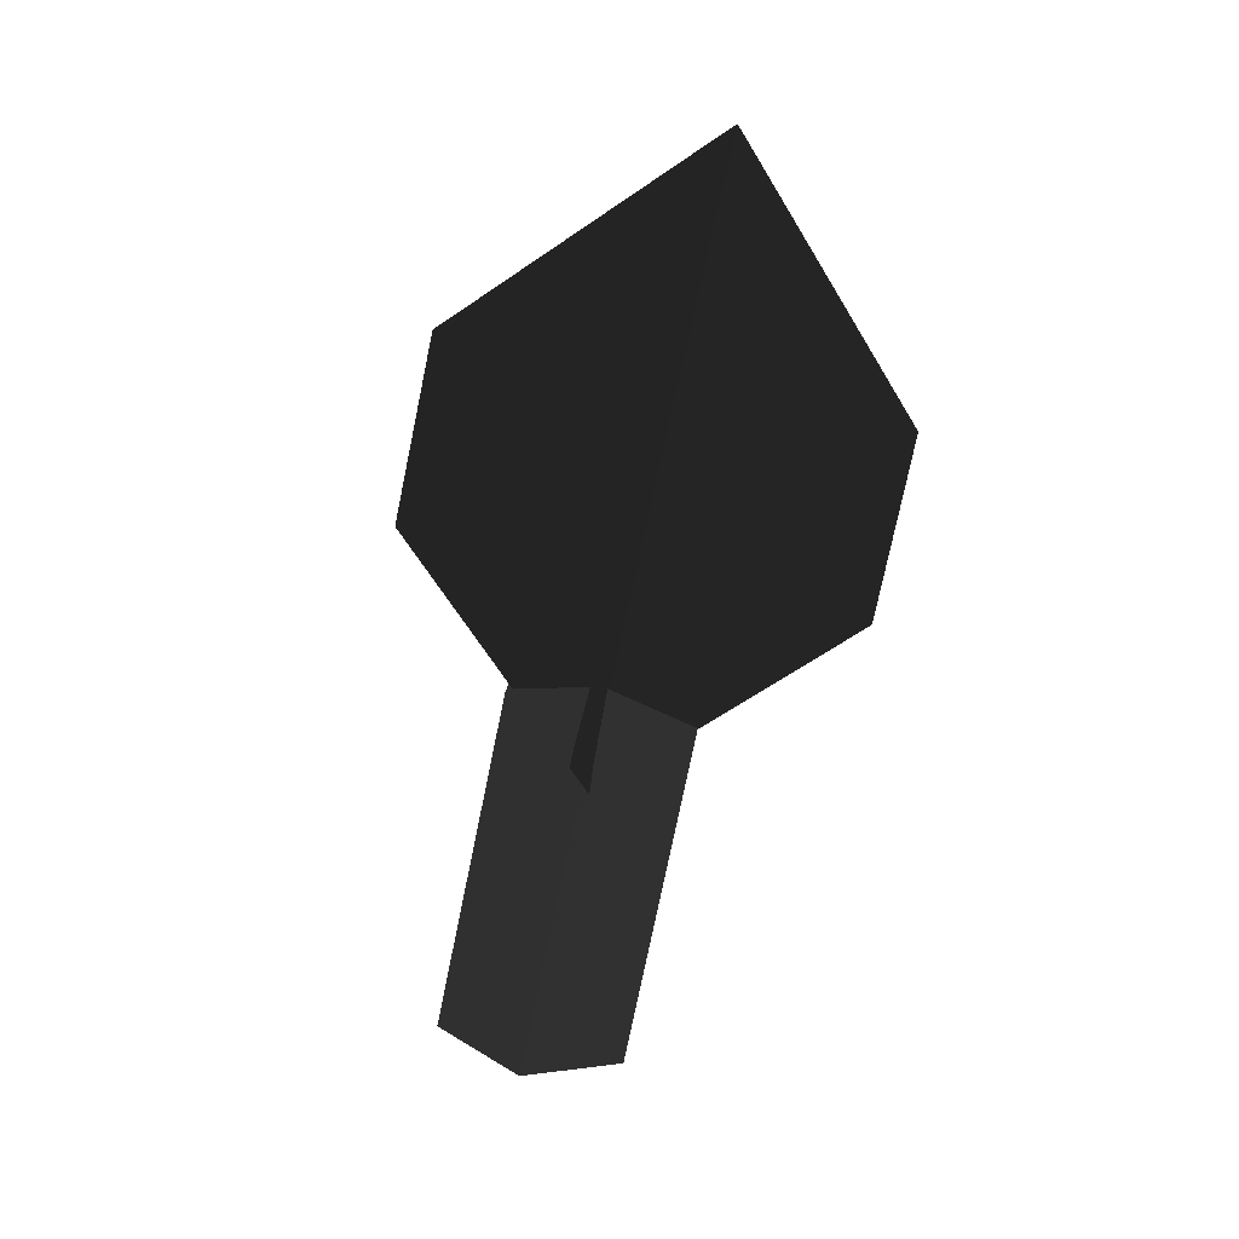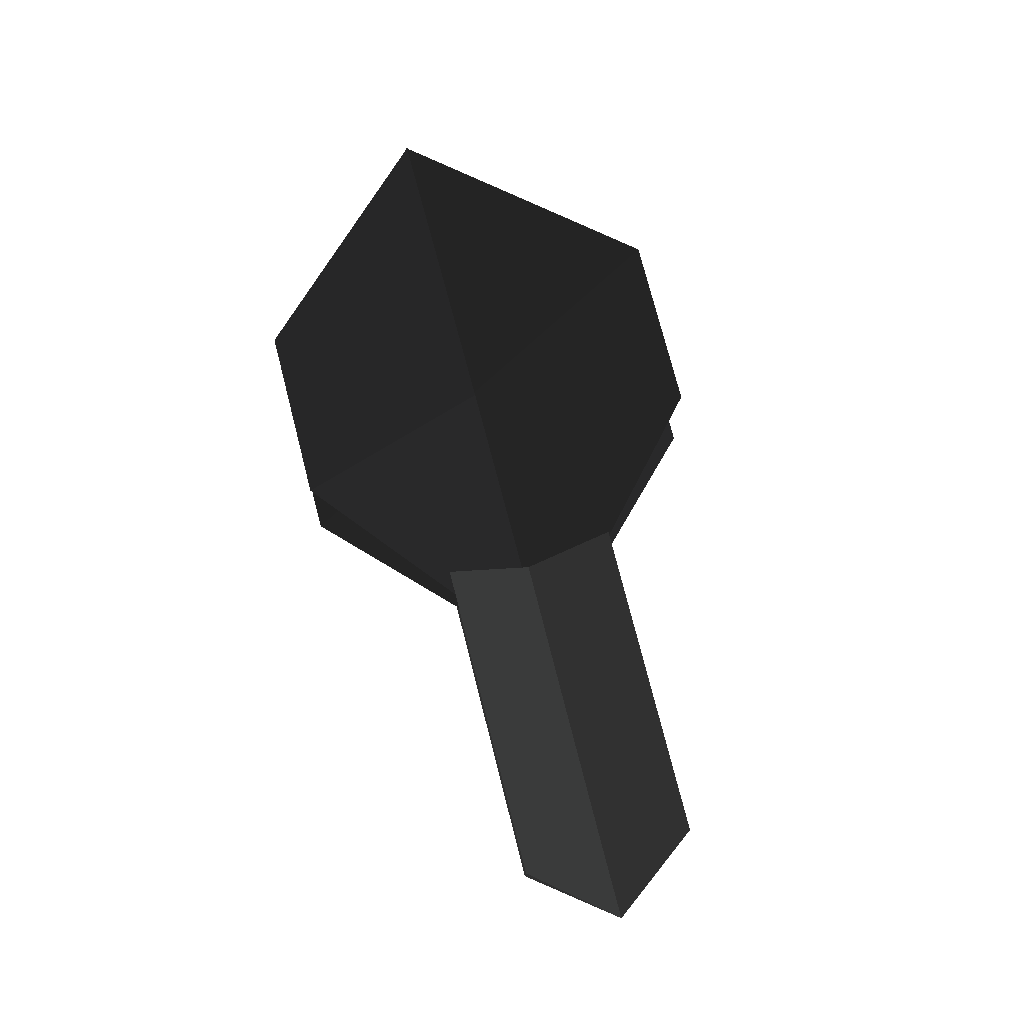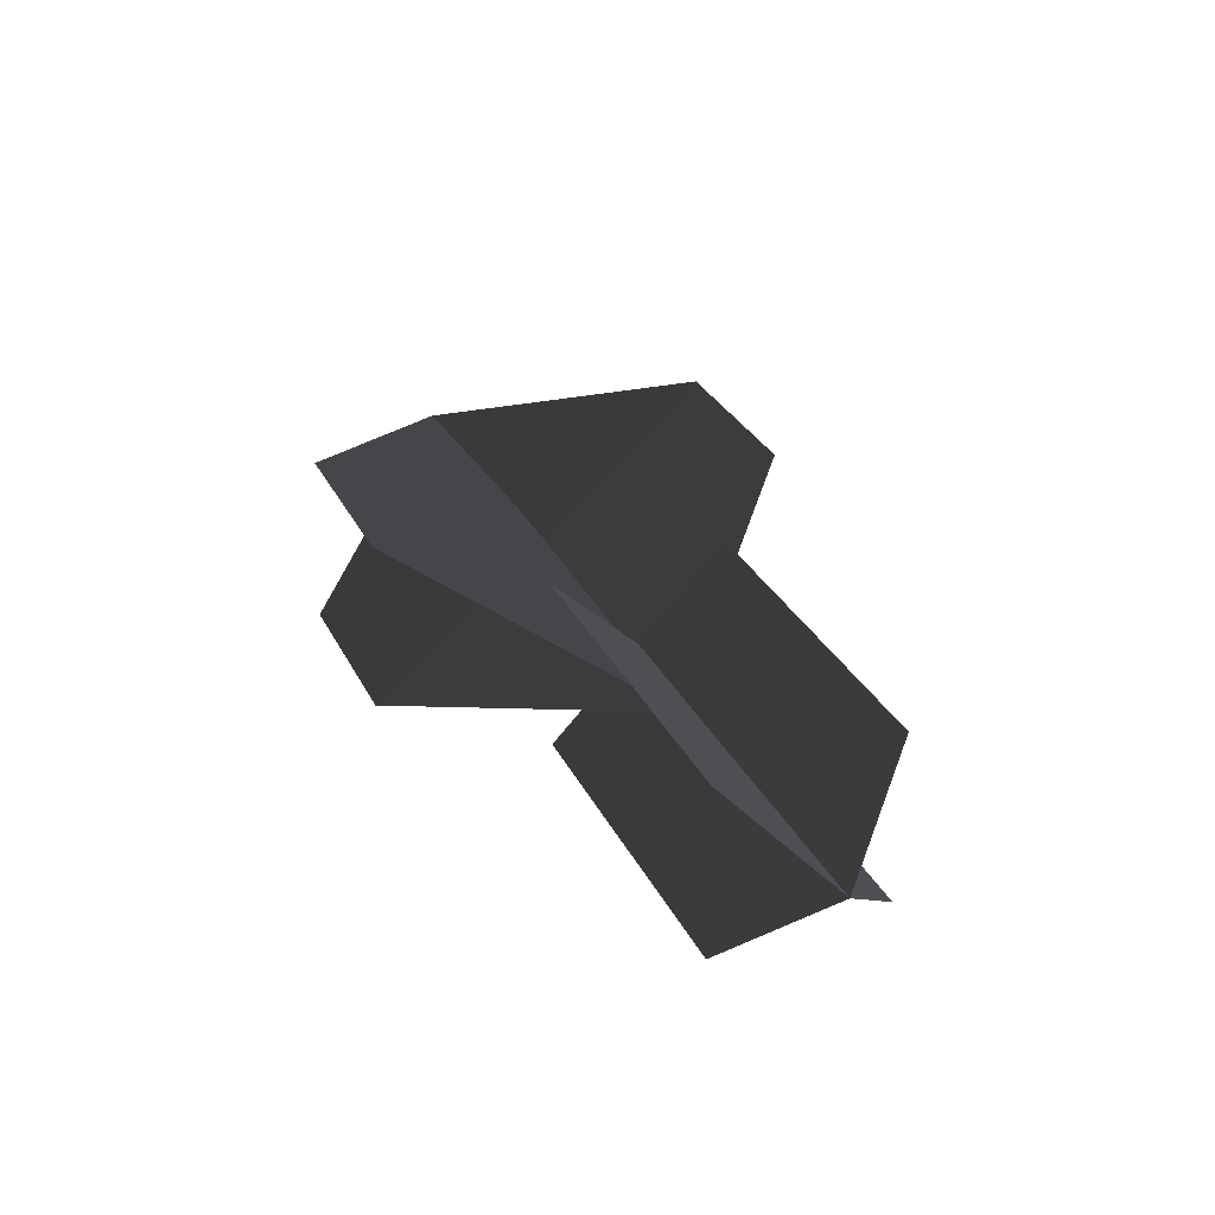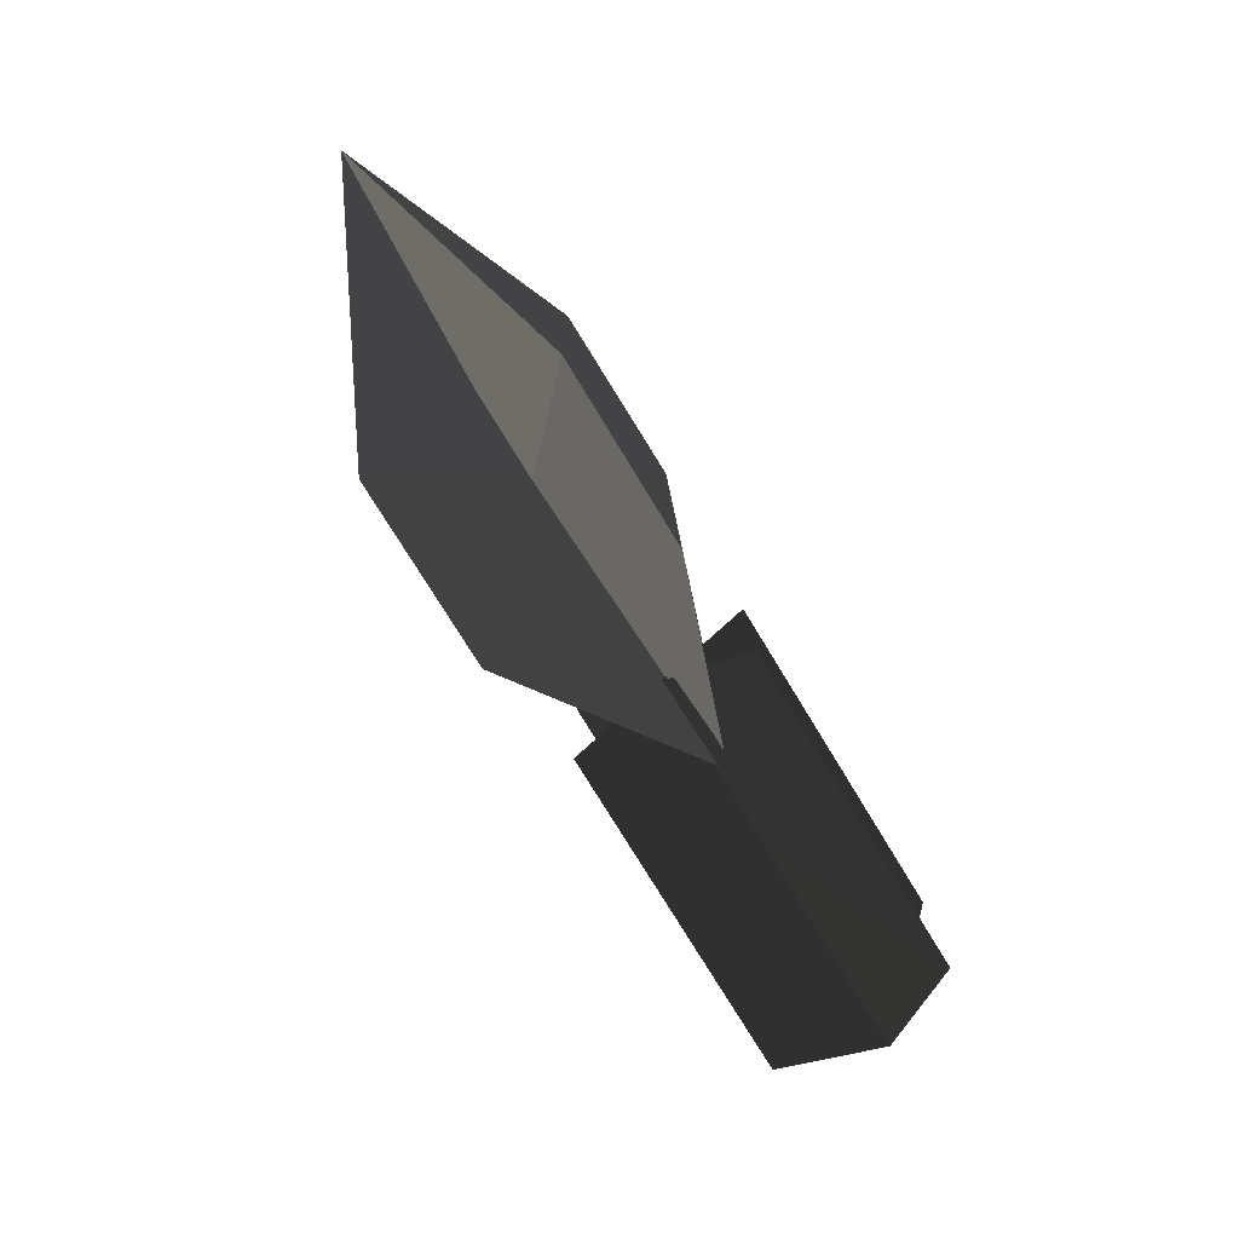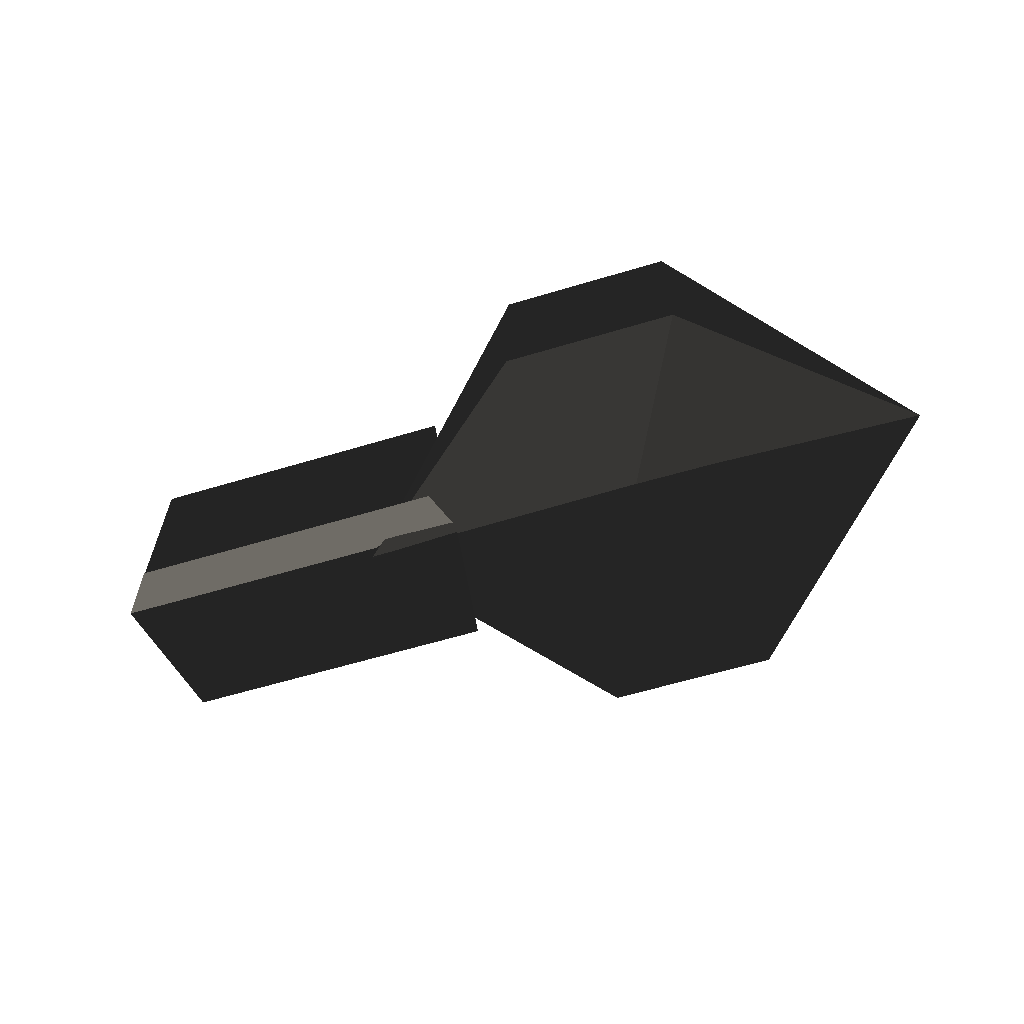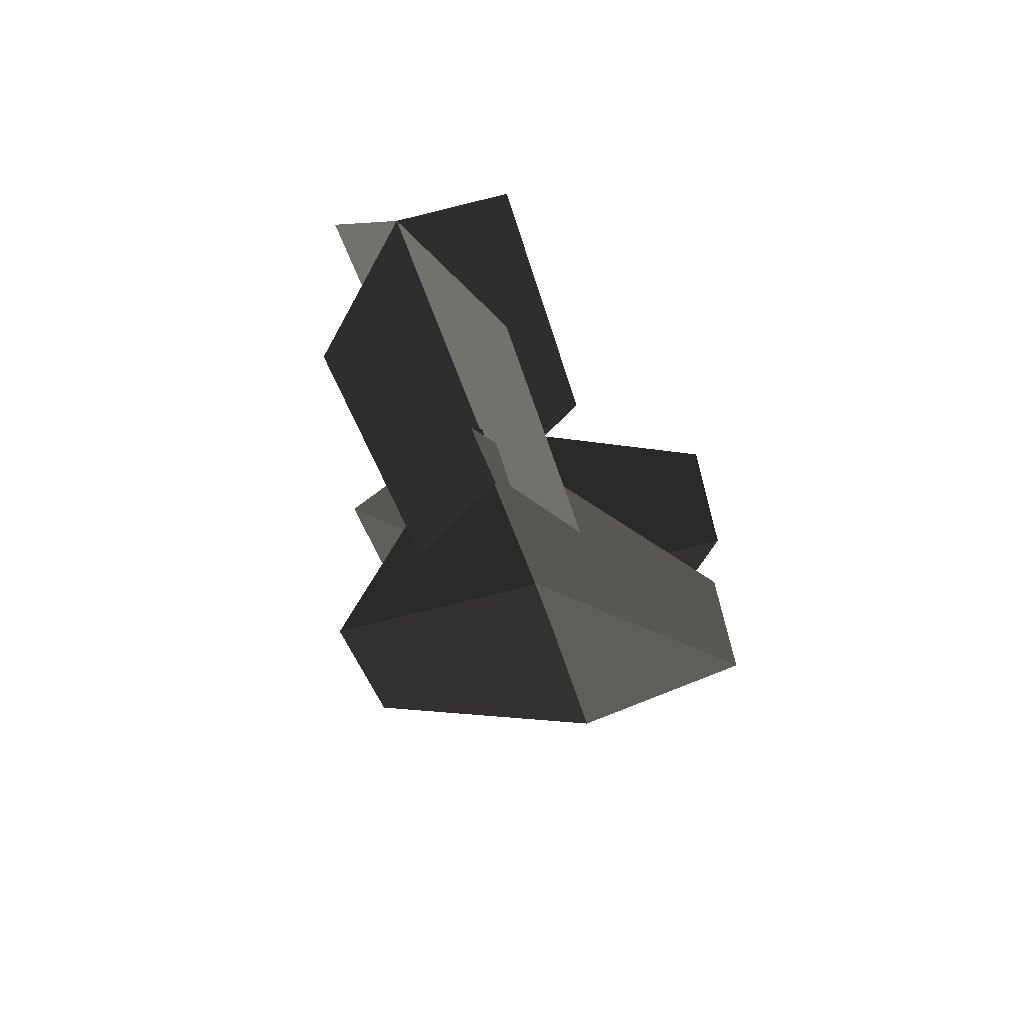
<metadata>
{"format":"obj","ext":"obj","renderer":"f3d","projection":"perspective","resolution":1024,"background":"white","views":[{"elev":-78.8,"azim":77.6,"up":"+Z"},{"elev":77.5,"azim":-105.0,"up":"+Z"},{"elev":32.3,"azim":-114.5,"up":"+Z"},{"elev":-78.9,"azim":121.5,"up":"+Y"},{"elev":-62.3,"azim":16.3,"up":"+Z"},{"elev":-37.2,"azim":-76.9,"up":"+Z"}]}
</metadata>
<code>
v -0.3031 0.0527 -0.0498
v -0.3431 0.0032 0
v -0.1201 -0.0484 0.05
v -0.3039 -0.0464 0.0498
v -0.1191 0.0507 -0.05
v -0.1191 0.0507 -0.05
v -0.1191 0.0507 0.05
v -0.3031 0.0527 0.0498
v -0.3039 -0.0464 -0.0498
v -0.3431 0.0032 0
v -0.1201 -0.0484 -0.05
v -0.1201 -0.0484 -0.05
v 0.0484 -0.1201 -0.05
v 0.1776 0.005 -0.0039
v -0.0484 0.1201 0.05
v 0.0507 0.1191 0.05
v -0.0507 -0.1191 -0.05
v -0.1777 0.0063 -0.0037
v 0.0484 -0.115 0.0534
v 0.1776 0.0054 -0.0039
v -0.0484 0.1243 -0.0487
v 0.0507 0.1237 -0.048
v -0.0507 -0.1143 0.0527
v -0.1777 0.0064 -0.0047
g Group_001
f 1 2 4 3
f 1 3 5
g Group_002
f 7 8 10 9
f 7 9 11
g Group_003
f 13 14 16 15
f 13 15 18 17
g Group_004
f 19 20 22 21
f 19 21 24 23

</code>
